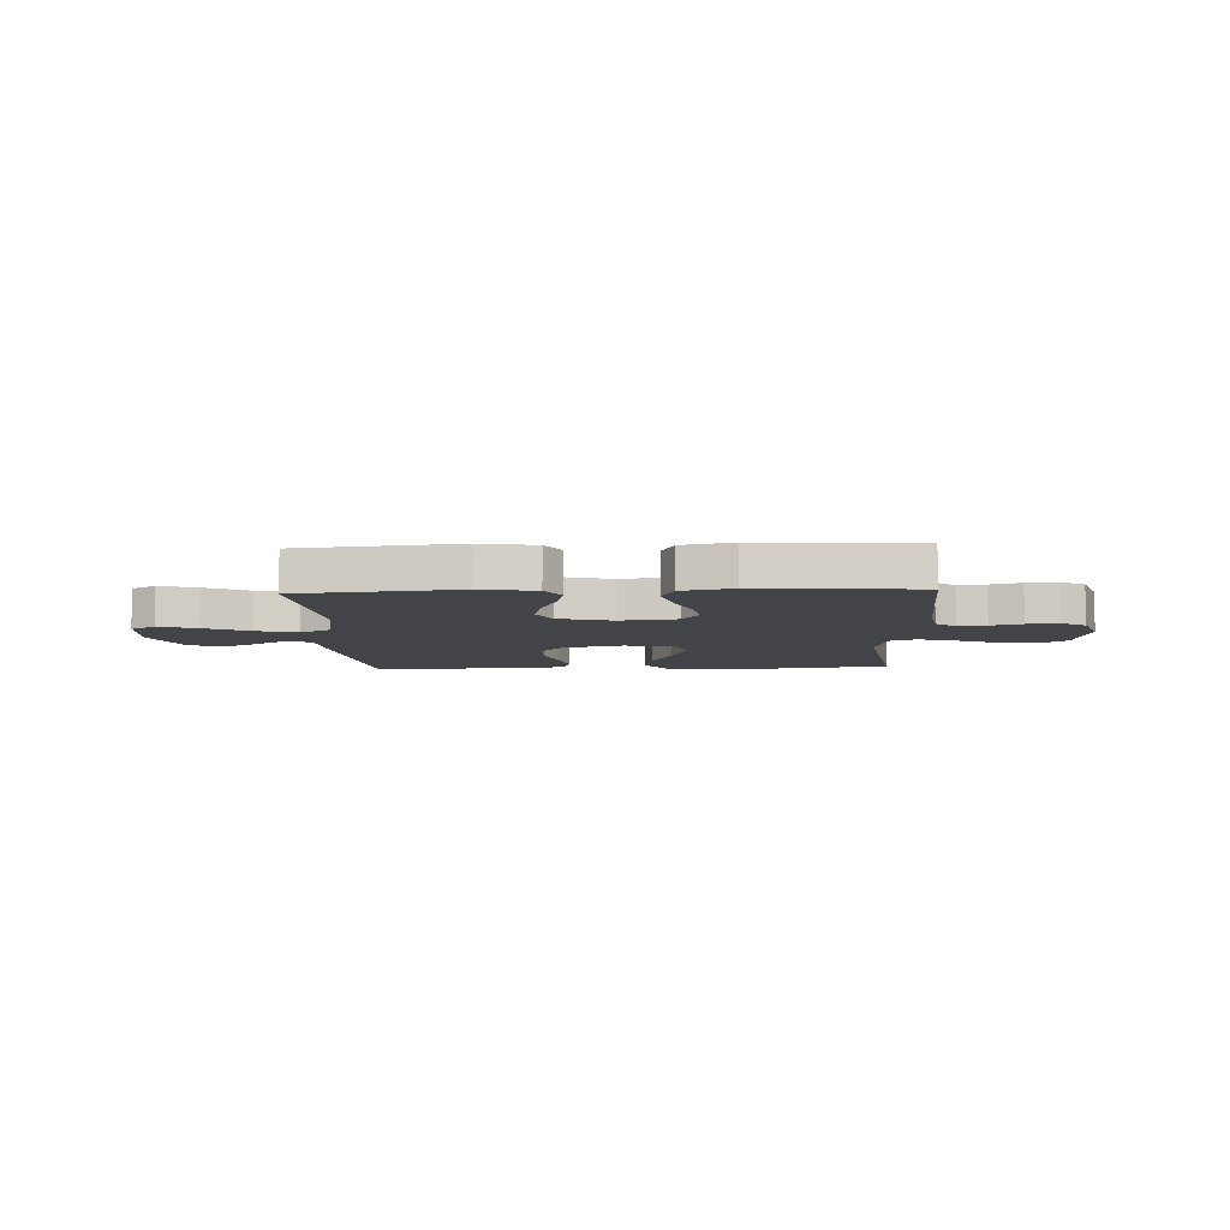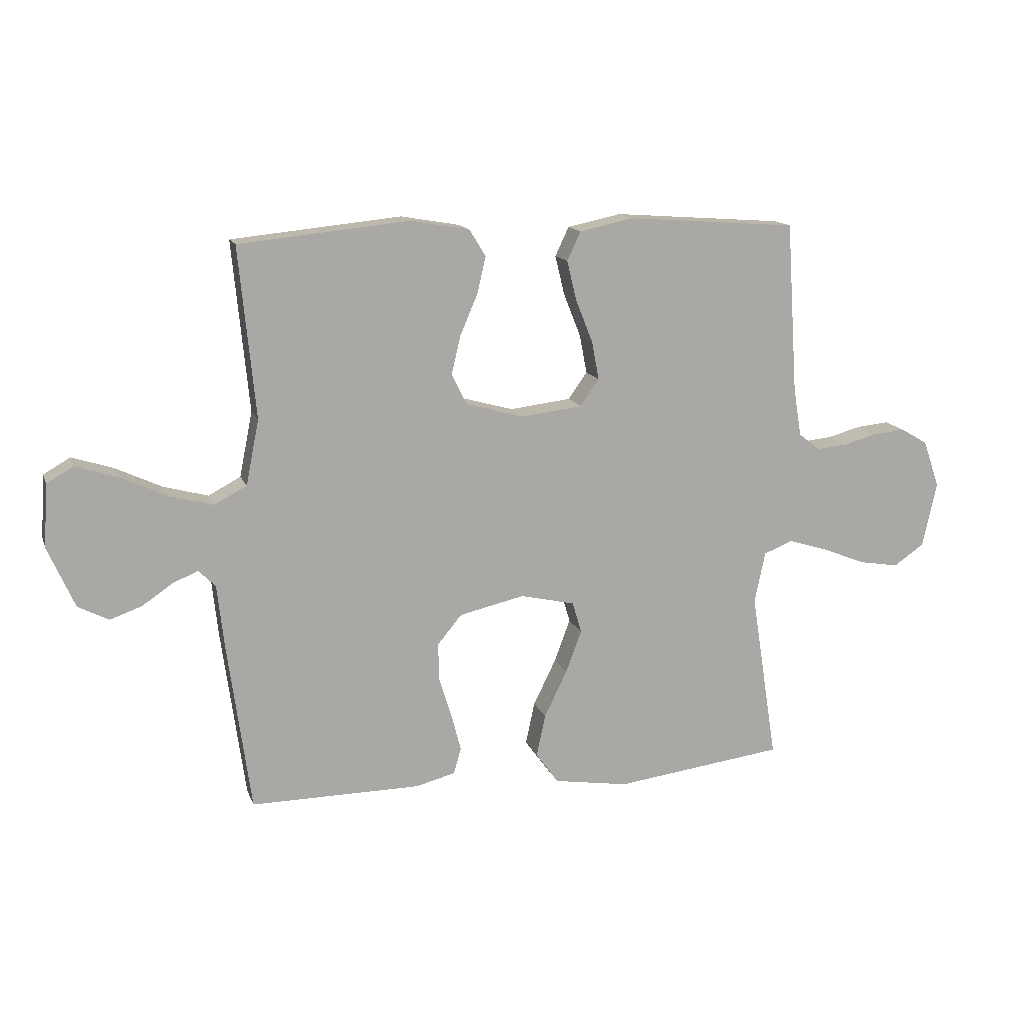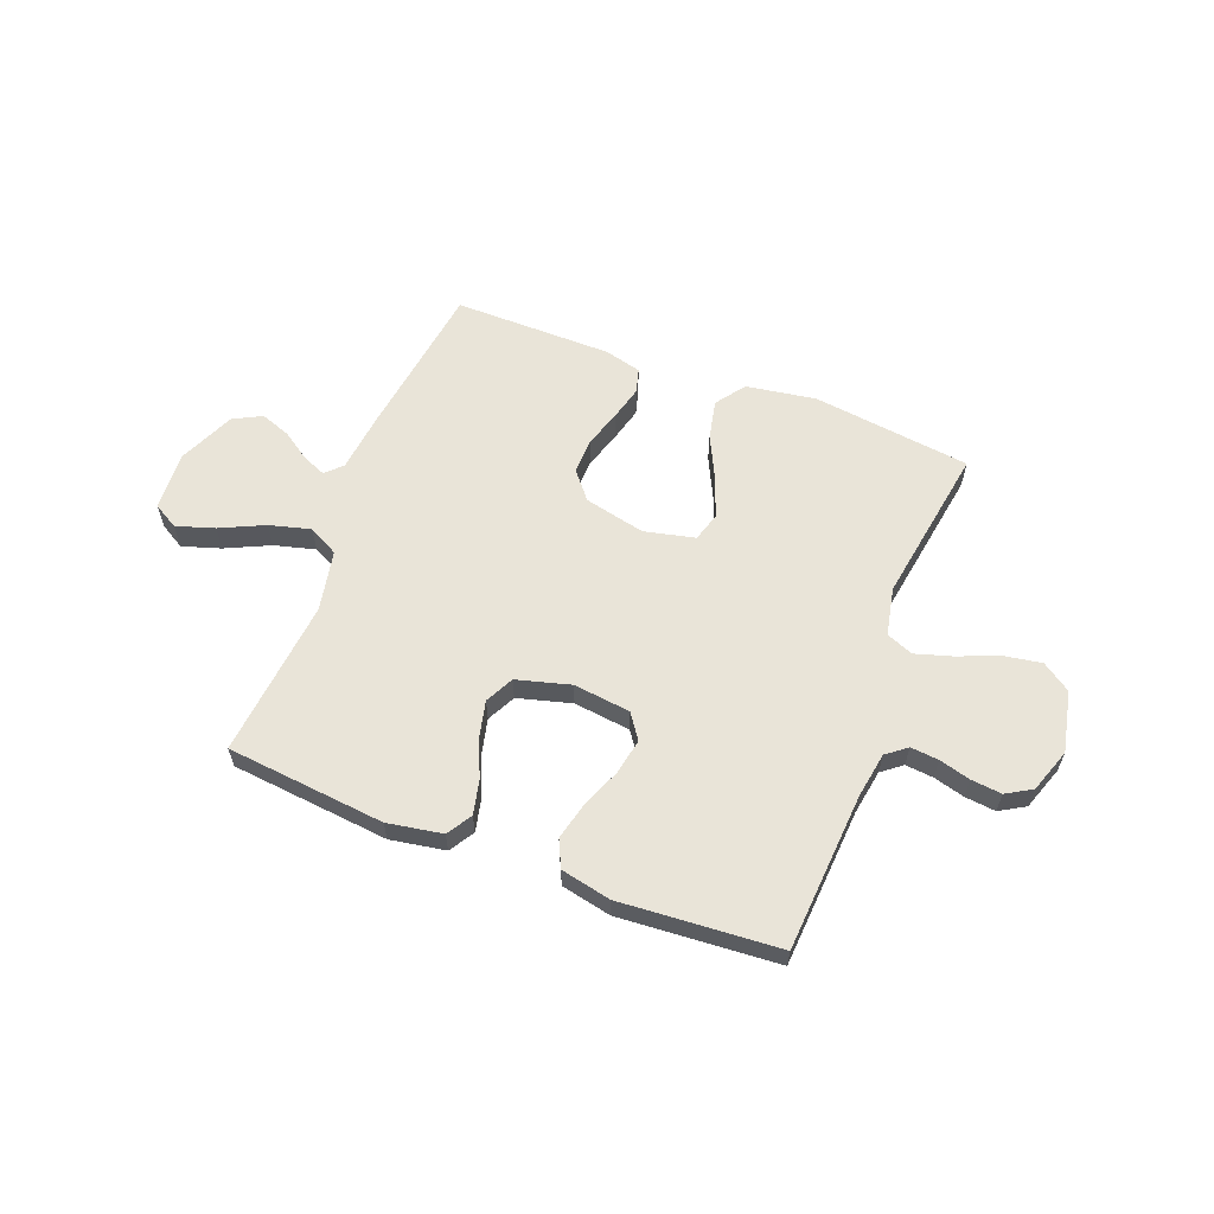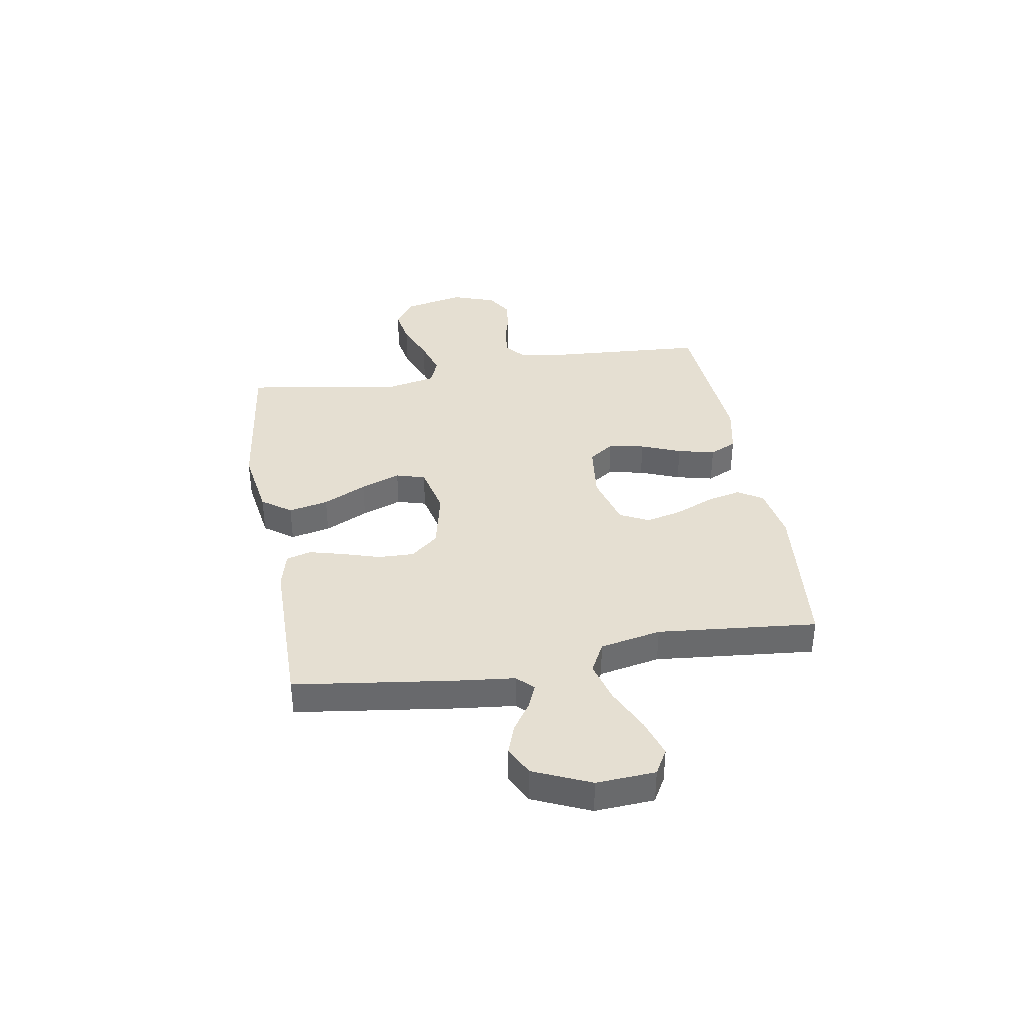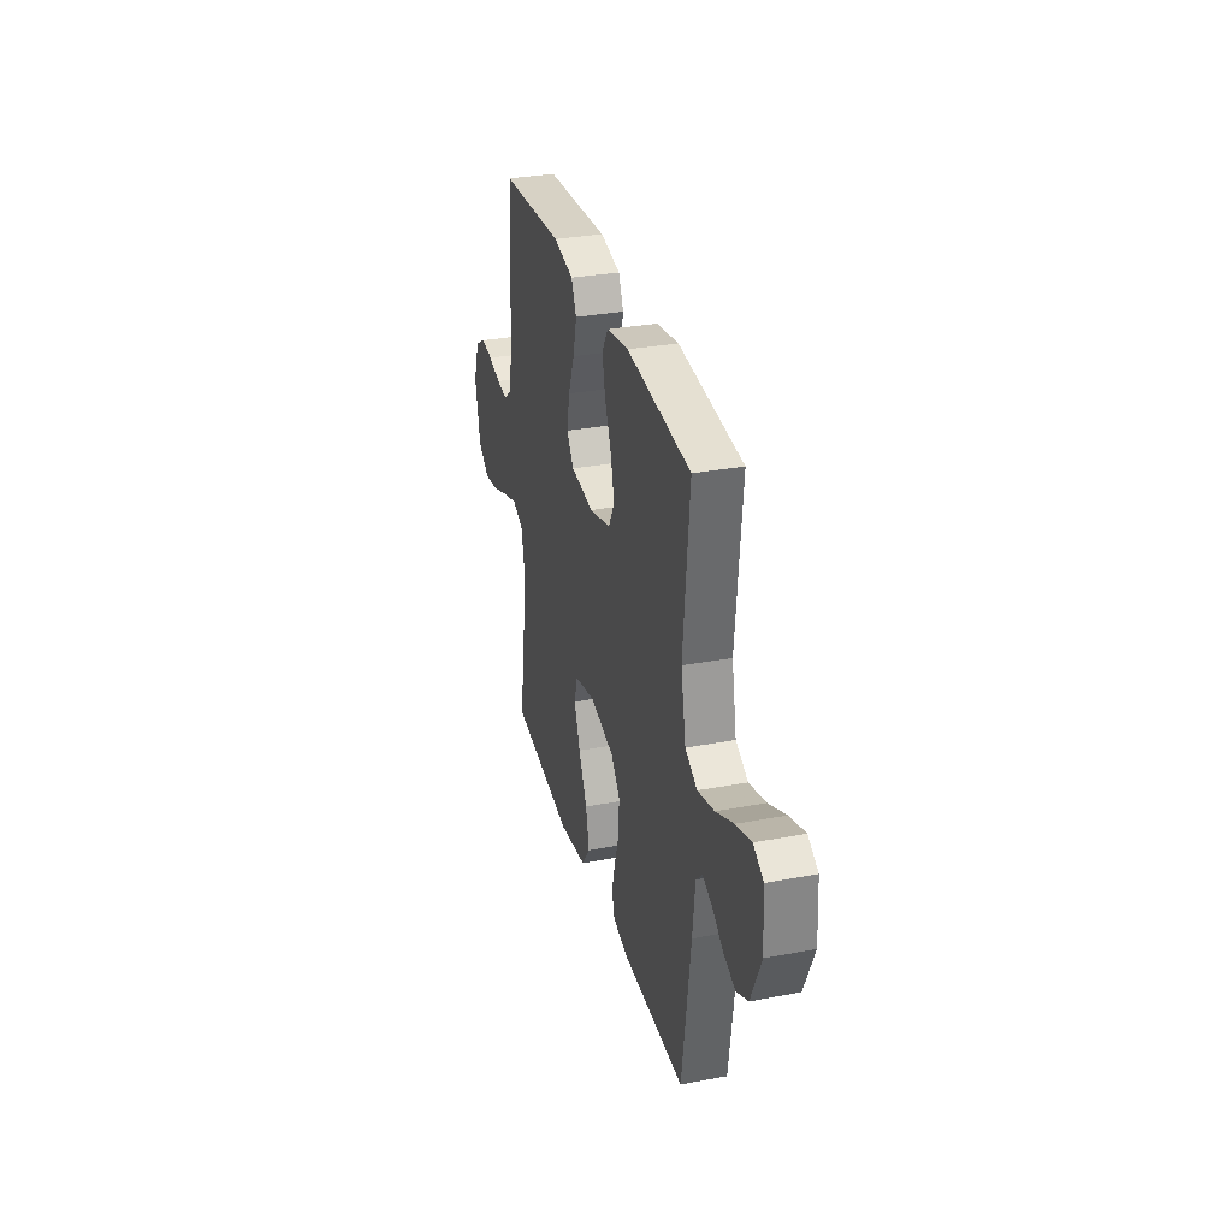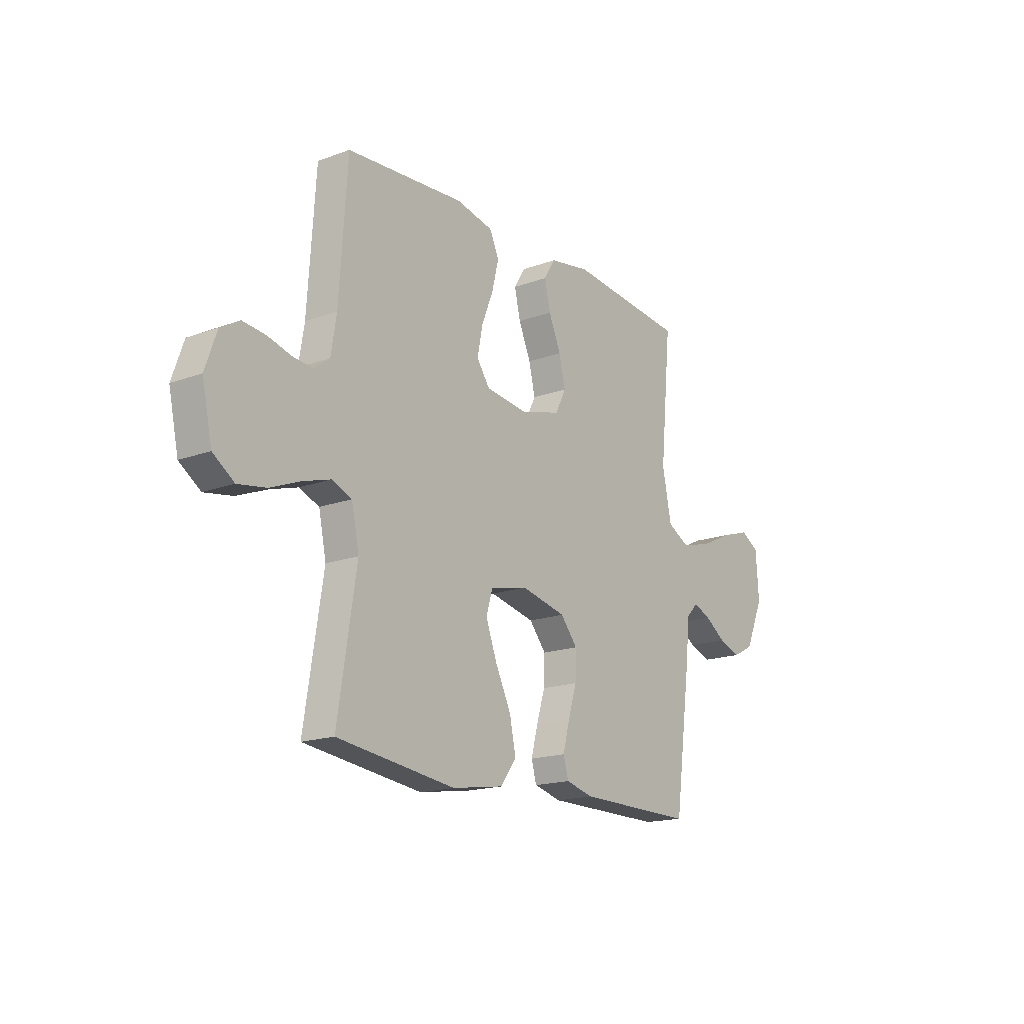
<metadata>
{"format":"obj","ext":"obj","renderer":"f3d","projection":"perspective","resolution":1024,"background":"white","views":[{"elev":-8.0,"azim":2.6,"up":"+Y"},{"elev":14.2,"azim":-16.1,"up":"+Z"},{"elev":60.5,"azim":21.1,"up":"+Y"},{"elev":37.4,"azim":-99.7,"up":"+Y"},{"elev":31.6,"azim":-105.0,"up":"+Z"},{"elev":-17.2,"azim":126.3,"up":"+Z"}]}
</metadata>
<code>
v -0.5 0.07 0.5
v -0.2 0.07 0.53
v -0.096 0.07 0.512
v -0.067 0.07 0.465
v -0.082 0.07 0.4
v -0.113 0.07 0.328
v -0.129 0.07 0.26
v -0.102 0.07 0.206
v 0 0.07 0.178
v 0.108 0.07 0.191
v 0.141 0.07 0.238
v 0.128 0.07 0.306
v 0.098 0.07 0.381
v 0.081 0.07 0.451
v 0.105 0.07 0.502
v 0.2 0.07 0.522
v 0.5 0.07 0.5
v 0.52 0.07 0.2
v 0.534 0.07 0.114
v 0.572 0.07 0.084
v 0.625 0.07 0.089
v 0.684 0.07 0.105
v 0.742 0.07 0.111
v 0.79 0.07 0.083
v 0.819 0.07 0
v 0.794 0.07 -0.116
v 0.74 0.07 -0.153
v 0.669 0.07 -0.141
v 0.592 0.07 -0.11
v 0.523 0.07 -0.089
v 0.472 0.07 -0.109
v 0.453 0.07 -0.2
v 0.5 0.07 -0.5
v 0.2 0.07 -0.538
v 0.068 0.07 -0.517
v 0.028 0.07 -0.462
v 0.044 0.07 -0.387
v 0.084 0.07 -0.305
v 0.112 0.07 -0.23
v 0.096 0.07 -0.175
v 0 0.07 -0.153
v -0.115 0.07 -0.179
v -0.158 0.07 -0.231
v -0.156 0.07 -0.298
v -0.134 0.07 -0.369
v -0.117 0.07 -0.434
v -0.13 0.07 -0.48
v -0.2 0.07 -0.498
v -0.5 0.07 -0.5
v -0.541 0.07 -0.2
v -0.553 0.07 -0.09
v -0.583 0.07 -0.06
v -0.628 0.07 -0.079
v -0.681 0.07 -0.115
v -0.737 0.07 -0.135
v -0.791 0.07 -0.107
v -0.838 0.07 0
v -0.831 0.07 0.111
v -0.784 0.07 0.138
v -0.712 0.07 0.115
v -0.629 0.07 0.076
v -0.551 0.07 0.055
v -0.494 0.07 0.085
v -0.471 0.07 0.2
v -0.5 0 0.5
v -0.2 0 0.53
v -0.096 0 0.512
v -0.067 0 0.465
v -0.082 0 0.4
v -0.113 0 0.328
v -0.129 0 0.26
v -0.102 0 0.206
v 0 0 0.178
v 0.108 0 0.191
v 0.141 0 0.238
v 0.128 0 0.306
v 0.098 0 0.381
v 0.081 0 0.451
v 0.105 0 0.502
v 0.2 0 0.522
v 0.5 0 0.5
v 0.52 0 0.2
v 0.534 0 0.114
v 0.572 0 0.084
v 0.625 0 0.089
v 0.684 0 0.105
v 0.742 0 0.111
v 0.79 0 0.083
v 0.819 0 0
v 0.794 0 -0.116
v 0.74 0 -0.153
v 0.669 0 -0.141
v 0.592 0 -0.11
v 0.523 0 -0.089
v 0.472 0 -0.109
v 0.453 0 -0.2
v 0.5 0 -0.5
v 0.2 0 -0.538
v 0.068 0 -0.517
v 0.028 0 -0.462
v 0.044 0 -0.387
v 0.084 0 -0.305
v 0.112 0 -0.23
v 0.096 0 -0.175
v 0 0 -0.153
v -0.115 0 -0.179
v -0.158 0 -0.231
v -0.156 0 -0.298
v -0.134 0 -0.369
v -0.117 0 -0.434
v -0.13 0 -0.48
v -0.2 0 -0.498
v -0.5 0 -0.5
v -0.541 0 -0.2
v -0.553 0 -0.09
v -0.583 0 -0.06
v -0.628 0 -0.079
v -0.681 0 -0.115
v -0.737 0 -0.135
v -0.791 0 -0.107
v -0.838 0 0
v -0.831 0 0.111
v -0.784 0 0.138
v -0.712 0 0.115
v -0.629 0 0.076
v -0.551 0 0.055
v -0.494 0 0.085
v -0.471 0 0.2
f 58 59 60 61
f 58 61 62
f 57 58 62
f 56 57 62
f 53 54 55 56
f 52 53 56 62
f 51 52 62 63
f 49 50 51 63
f 44 45 46 47
f 44 47 48 49
f 35 36 37 38
f 35 38 39
f 32 33 34 35
f 31 32 35 39
f 30 31 39 40
f 26 27 28 29
f 26 29 30
f 25 26 30
f 21 22 23 24
f 20 21 24 25
f 15 16 17 18
f 15 18 19
f 12 13 14 15
f 11 12 15 19
f 10 11 19 20
f 3 4 5 6
f 3 6 7
f 64 1 2 3
f 64 3 7
f 63 64 7 8
f 43 44 49 63
f 42 43 63 8
f 41 42 8 9
f 25 30 40 41
f 20 25 41
f 9 10 20 41
f 125 124 123 122
f 126 125 122
f 126 122 121
f 126 121 120
f 120 119 118 117
f 126 120 117 116
f 127 126 116 115
f 127 115 114 113
f 111 110 109 108
f 113 112 111 108
f 102 101 100 99
f 103 102 99
f 99 98 97 96
f 103 99 96 95
f 104 103 95 94
f 93 92 91 90
f 94 93 90
f 94 90 89
f 88 87 86 85
f 89 88 85 84
f 82 81 80 79
f 83 82 79
f 79 78 77 76
f 83 79 76 75
f 84 83 75 74
f 70 69 68 67
f 71 70 67
f 67 66 65 128
f 71 67 128
f 72 71 128 127
f 127 113 108 107
f 72 127 107 106
f 73 72 106 105
f 105 104 94 89
f 105 89 84
f 105 84 74 73
f 1 65 66 2
f 2 66 67 3
f 3 67 68 4
f 4 68 69 5
f 5 69 70 6
f 6 70 71 7
f 7 71 72 8
f 8 72 73 9
f 9 73 74 10
f 10 74 75 11
f 11 75 76 12
f 12 76 77 13
f 13 77 78 14
f 14 78 79 15
f 15 79 80 16
f 16 80 81 17
f 17 81 82 18
f 18 82 83 19
f 19 83 84 20
f 20 84 85 21
f 21 85 86 22
f 22 86 87 23
f 23 87 88 24
f 24 88 89 25
f 25 89 90 26
f 26 90 91 27
f 27 91 92 28
f 28 92 93 29
f 29 93 94 30
f 30 94 95 31
f 31 95 96 32
f 32 96 97 33
f 33 97 98 34
f 34 98 99 35
f 35 99 100 36
f 36 100 101 37
f 37 101 102 38
f 38 102 103 39
f 39 103 104 40
f 40 104 105 41
f 41 105 106 42
f 42 106 107 43
f 43 107 108 44
f 44 108 109 45
f 45 109 110 46
f 46 110 111 47
f 47 111 112 48
f 48 112 113 49
f 49 113 114 50
f 50 114 115 51
f 51 115 116 52
f 52 116 117 53
f 53 117 118 54
f 54 118 119 55
f 55 119 120 56
f 56 120 121 57
f 57 121 122 58
f 58 122 123 59
f 59 123 124 60
f 60 124 125 61
f 61 125 126 62
f 62 126 127 63
f 63 127 128 64
f 64 128 65 1

</code>
